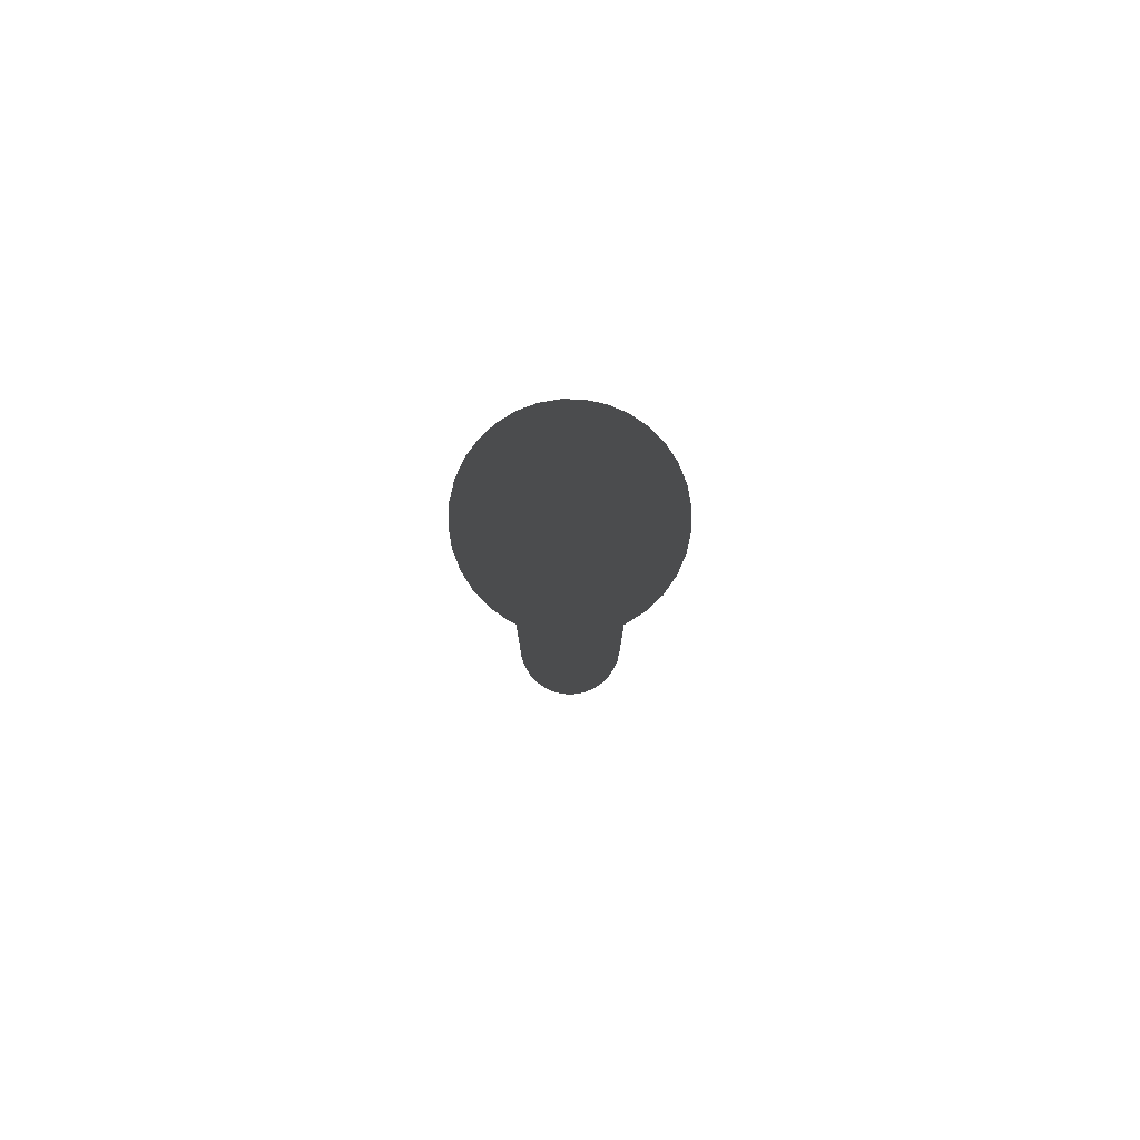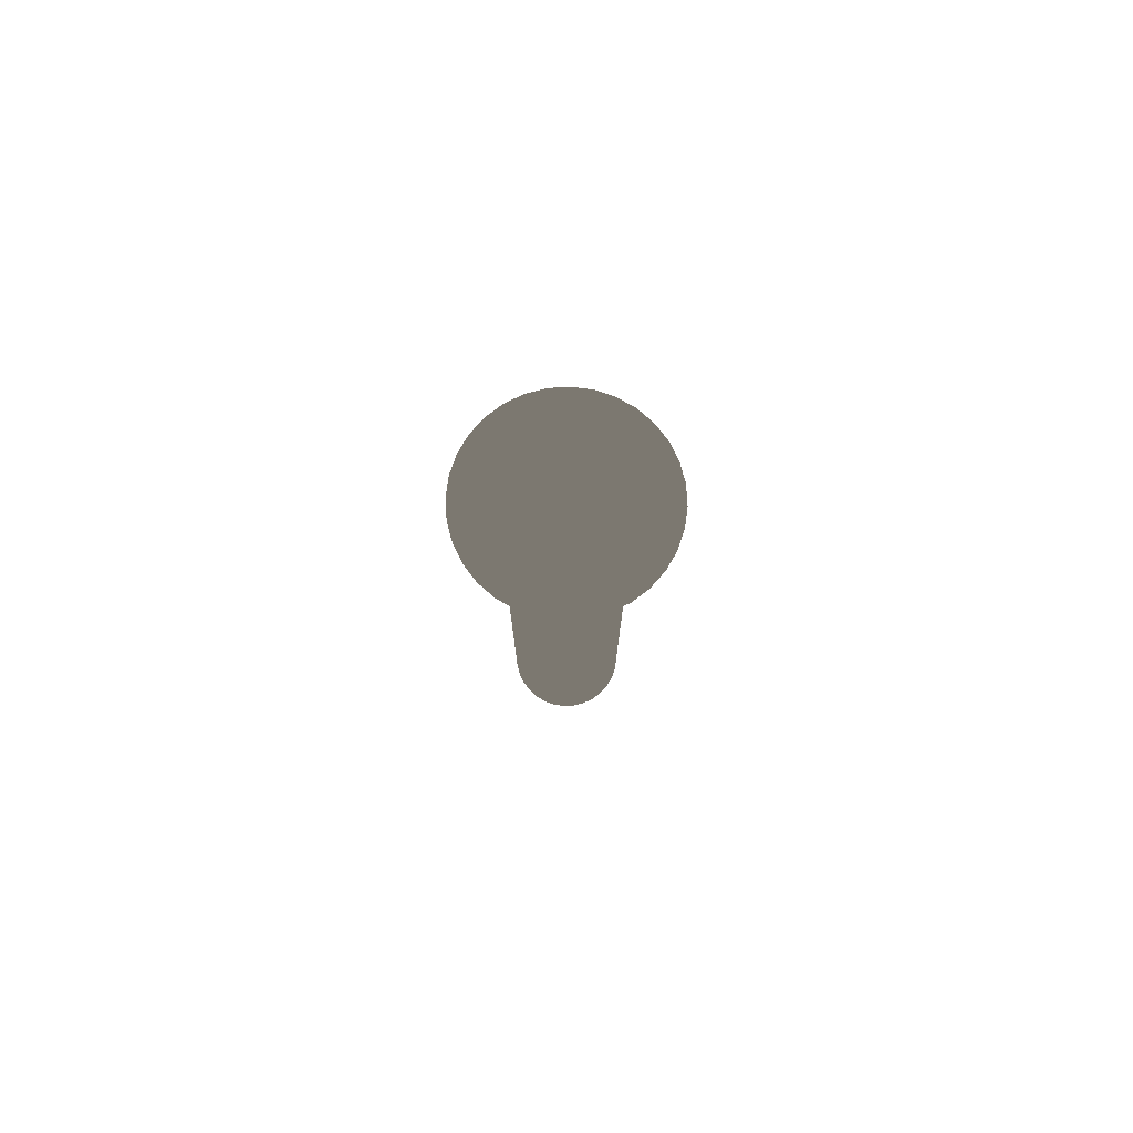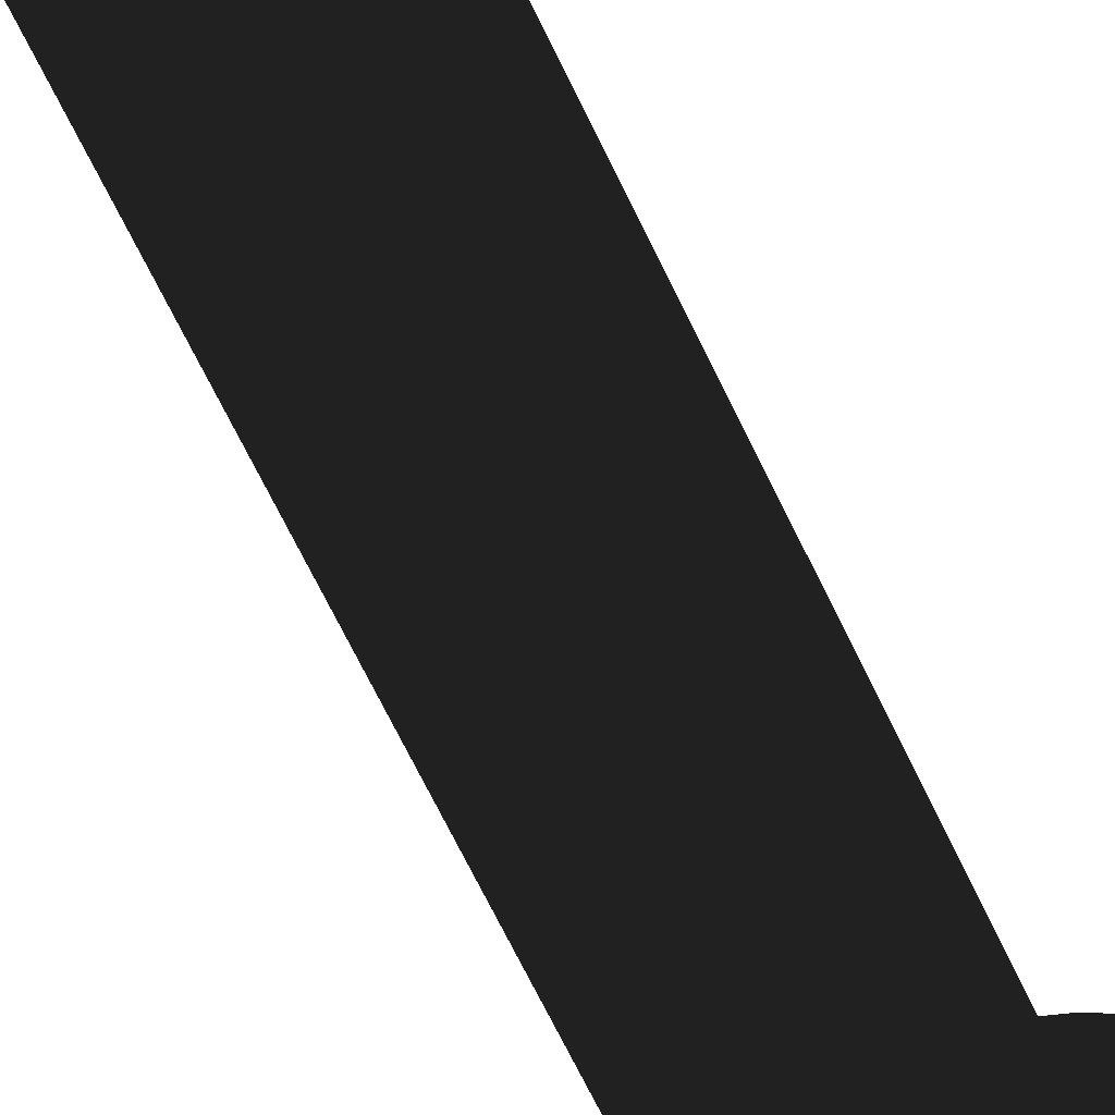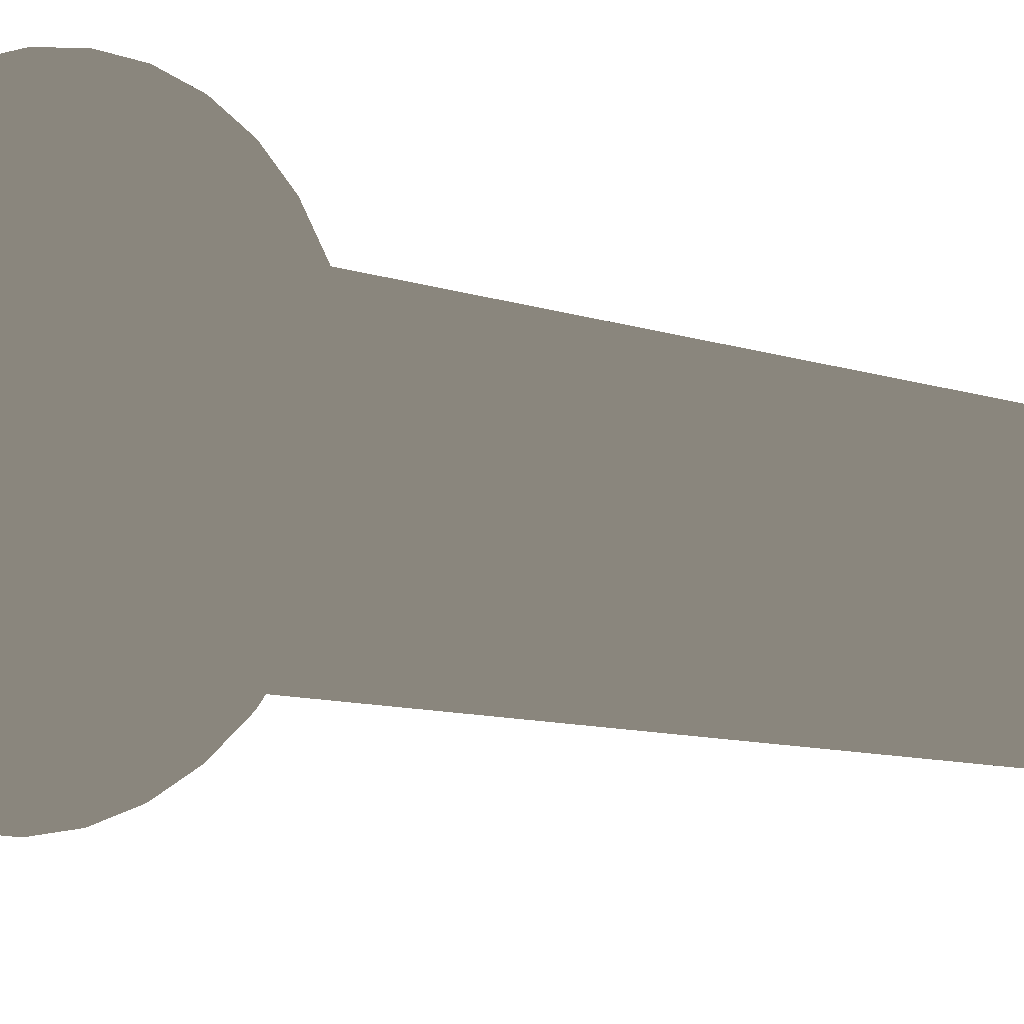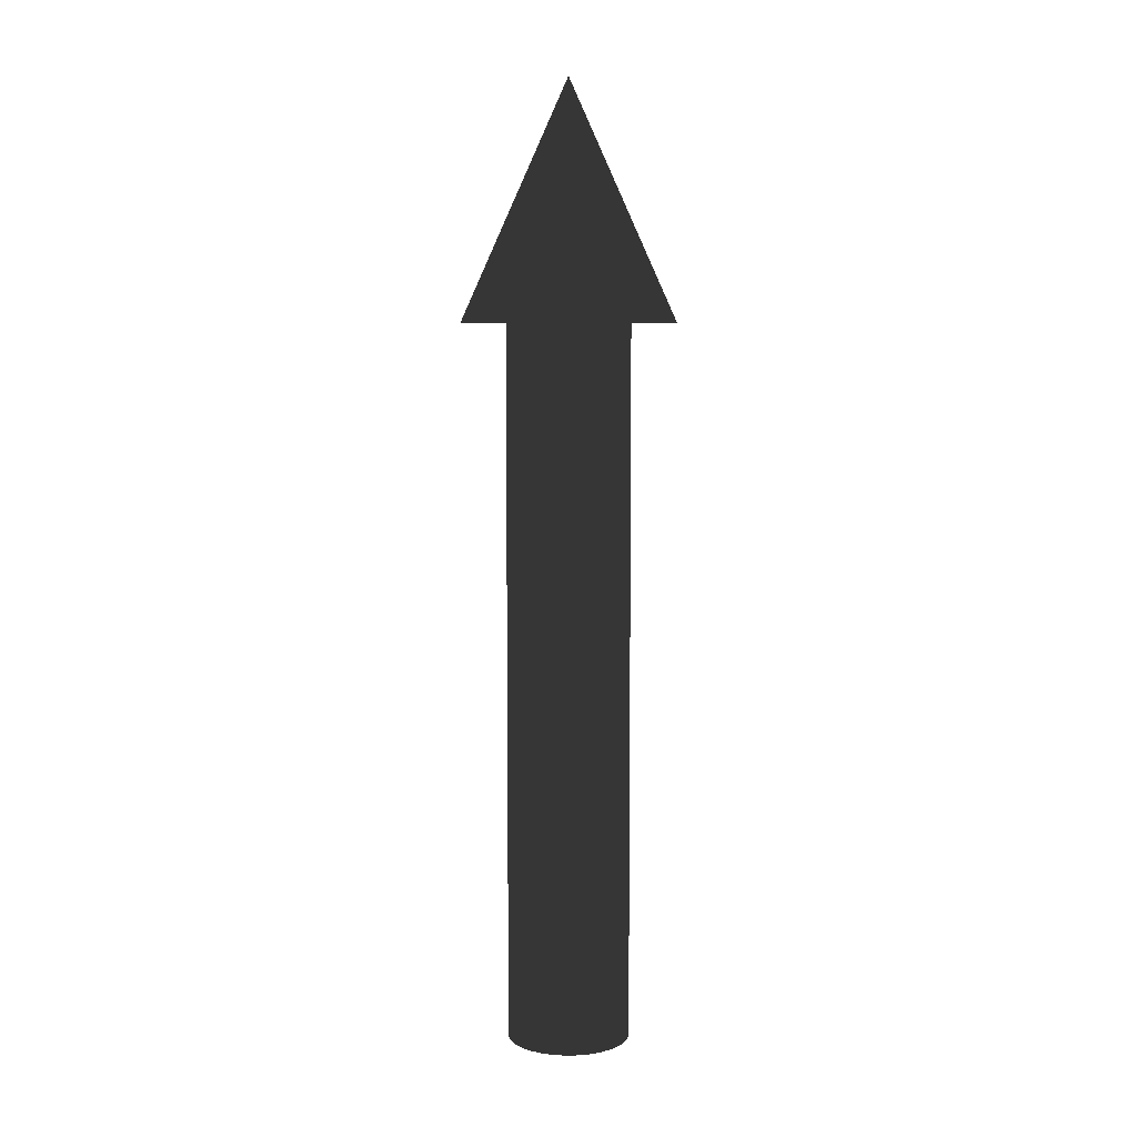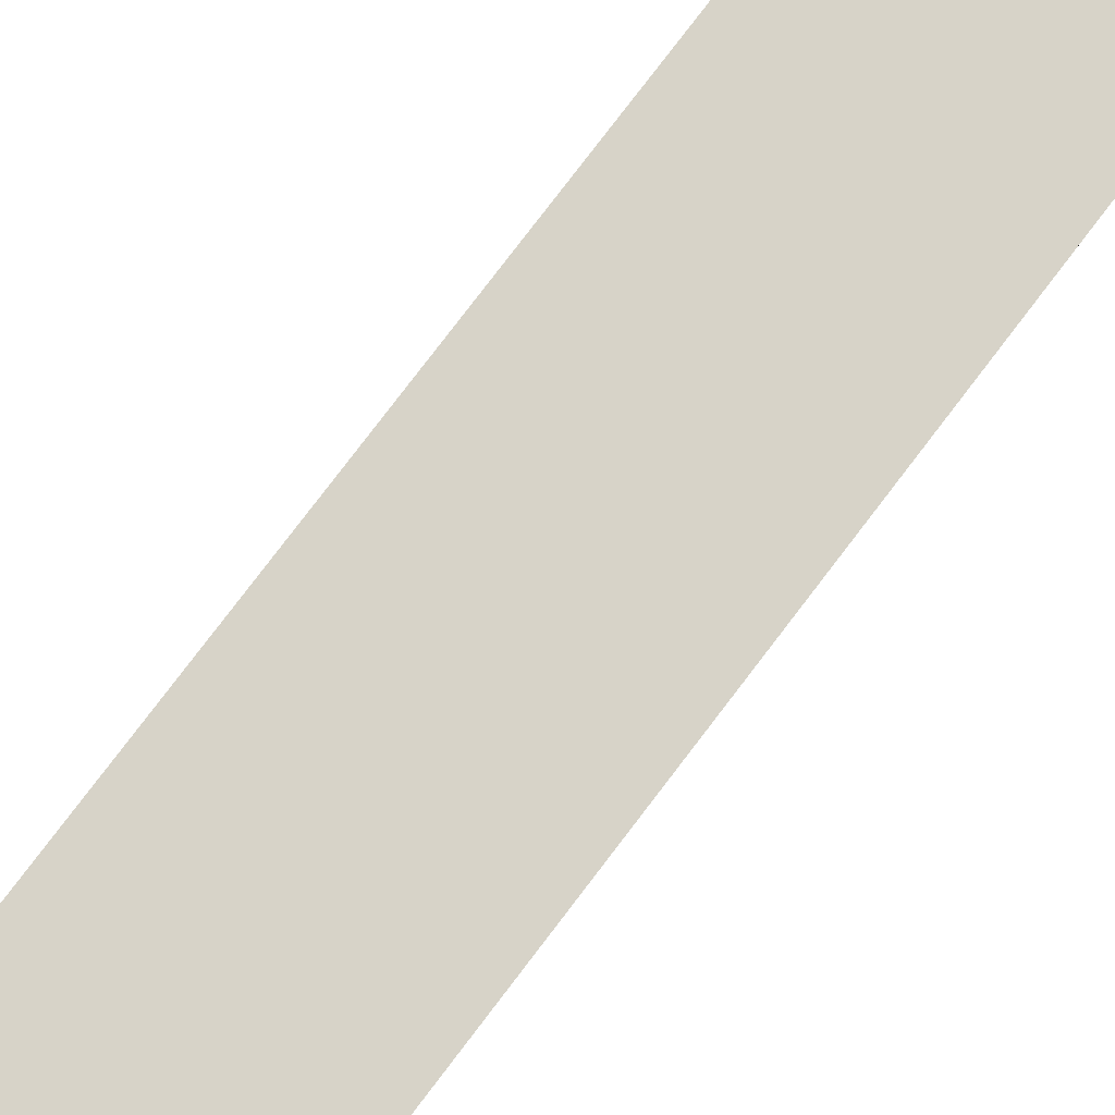
<metadata>
{"format":"obj","ext":"obj","renderer":"f3d","projection":"perspective","resolution":1024,"background":"white","views":[{"elev":78.9,"azim":-60.5,"up":"+Y"},{"elev":76.5,"azim":-178.1,"up":"+Y"},{"elev":-63.6,"azim":24.9,"up":"+Z"},{"elev":-5.4,"azim":-147.5,"up":"+Z"},{"elev":6.7,"azim":104.1,"up":"+Y"},{"elev":76.8,"azim":-142.9,"up":"+Z"}]}
</metadata>
<code>
v 0 0.9866 0
v 0 0.5 -0.2184
v -0.04261 0.5 -0.2142
v -0.08358 0.5 -0.2018
v -0.1213 0.5 -0.1816
v -0.1544 0.5 -0.1544
v -0.1816 0.5 -0.1213
v -0.2018 0.5 -0.08358
v -0.2142 0.5 -0.04261
v -0.2184 0.5 -0
v -0.2142 0.5 0.04261
v -0.2018 0.5 0.08358
v -0.1816 0.5 0.1213
v -0.1544 0.5 0.1544
v -0.1213 0.5 0.1816
v -0.08358 0.5 0.2018
v -0.04261 0.5 0.2142
v 0 0.5 0.2184
v 0.04261 0.5 0.2142
v 0.08358 0.5 0.2018
v 0.1213 0.5 0.1816
v 0.1544 0.5 0.1544
v 0.1816 0.5 0.1213
v 0.2018 0.5 0.08358
v 0.2142 0.5 0.04261
v 0.2184 0.5 -0
v 0.2142 0.5 -0.04261
v 0.2018 0.5 -0.08358
v 0.1816 0.5 -0.1213
v 0.1544 0.5 -0.1544
v 0.1213 0.5 -0.1816
v 0.08358 0.5 -0.2018
v 0.04261 0.5 -0.2142
v 0 0 0
v 0 0 0
v -0 0.5 -0.1264
v -0.02466 0.5 -0.124
v -0.04838 0.5 -0.1168
v -0.07024 0.5 -0.1051
v -0.08939 0.5 -0.08939
v -0.1051 0.5 -0.07024
v -0.1168 0.5 -0.04838
v -0.124 0.5 -0.02466
v -0.1264 0.5 -0
v -0.124 0.5 0.02466
v -0.1168 0.5 0.04838
v -0.1051 0.5 0.07024
v -0.08939 0.5 0.08939
v -0.07024 0.5 0.1051
v -0.04838 0.5 0.1168
v -0.02466 0.5 0.124
v 0 0.5 0.1264
v 0.02466 0.5 0.124
v 0.04838 0.5 0.1168
v 0.07024 0.5 0.1051
v 0.08939 0.5 0.08939
v 0.1051 0.5 0.07024
v 0.1168 0.5 0.04838
v 0.124 0.5 0.02466
v 0.1264 0.5 -0
v 0.124 0.5 -0.02466
v 0.1168 0.5 -0.04838
v 0.1051 0.5 -0.07024
v 0.08939 0.5 -0.08939
v 0.07024 0.5 -0.1051
v 0.04838 0.5 -0.1168
v 0.02466 0.5 -0.124
v 0.1264 -0.9831 -0
v 0.124 -0.9831 0.02466
v -0.04838 -0.9831 -0.1168
v -0.02466 -0.9831 -0.124
v -0.07024 -0.9831 0.1051
v -0.08939 -0.9831 0.08939
v 0.1168 -0.9831 0.04838
v 0.1051 -0.9831 0.07024
v -0.1051 -0.9831 0.07024
v -0.1168 -0.9831 0.04838
v 0.02466 -0.9831 -0.124
v 0.04838 -0.9831 -0.1168
v 0.08939 -0.9831 0.08939
v 0.07024 -0.9831 0.1051
v -0.124 -0.9831 0.02466
v -0.1264 -0.9831 -0
v 0.07024 -0.9831 -0.1051
v 0.08939 -0.9831 -0.08939
v 0.04838 -0.9831 0.1168
v 0.02466 -0.9831 0.124
v -0.124 -0.9831 -0.02466
v -0.1168 -0.9831 -0.04838
v 0.1051 -0.9831 -0.07024
v 0.1168 -0.9831 -0.04838
v -0.1051 -0.9831 -0.07024
v -0.08939 -0.9831 -0.08939
v 0 -0.9831 0.1264
v -0.02466 -0.9831 0.124
v 0.124 -0.9831 -0.02466
v -0.07024 -0.9831 -0.1051
v -0.04838 -0.9831 0.1168
v -0 -0.9831 -0.1264
f 1 2 3
f 1 3 4
f 1 4 5
f 1 5 6
f 1 6 7
f 1 7 8
f 1 8 9
f 1 9 10
f 1 10 11
f 1 11 12
f 1 12 13
f 1 13 14
f 1 14 15
f 1 15 16
f 1 16 17
f 1 17 18
f 1 18 19
f 1 19 20
f 1 20 21
f 1 21 22
f 1 22 23
f 1 23 24
f 1 24 25
f 1 25 26
f 1 26 27
f 1 27 28
f 1 28 29
f 1 29 30
f 1 30 31
f 1 31 32
f 1 32 33
f 1 33 2
f 24 23 58
f 13 12 47
f 2 33 36
f 23 22 57
f 12 11 46
f 33 32 67
f 22 21 56
f 11 10 45
f 32 31 66
f 21 20 55
f 10 9 44
f 31 30 65
f 20 19 54
f 9 8 43
f 30 29 64
f 19 18 53
f 3 2 37
f 8 7 42
f 29 28 63
f 7 6 41
f 18 17 52
f 28 27 62
f 6 5 40
f 17 16 51
f 27 26 61
f 5 4 39
f 16 15 50
f 26 25 60
f 4 3 38
f 15 14 49
f 25 24 59
f 14 13 48
f 81 86 80
f 51 50 95
f 52 51 94
f 40 39 93
f 41 40 92
f 62 61 91
f 63 62 90
f 42 41 89
f 43 42 88
f 53 52 87
f 54 53 86
f 64 63 85
f 65 64 84
f 44 43 83
f 45 44 82
f 55 54 81
f 56 55 80
f 66 65 79
f 67 66 78
f 36 67 99
f 46 45 77
f 47 46 76
f 57 56 75
f 58 57 74
f 48 47 73
f 49 48 72
f 50 49 98
f 37 36 71
f 38 37 70
f 39 38 97
f 59 58 69
f 60 59 68
f 61 60 96
f 23 57 58
f 12 46 47
f 33 67 36
f 22 56 57
f 11 45 46
f 32 66 67
f 21 55 56
f 10 44 45
f 31 65 66
f 20 54 55
f 9 43 44
f 30 64 65
f 19 53 54
f 8 42 43
f 29 63 64
f 18 52 53
f 2 36 37
f 7 41 42
f 28 62 63
f 6 40 41
f 17 51 52
f 27 61 62
f 5 39 40
f 16 50 51
f 26 60 61
f 4 38 39
f 15 49 50
f 25 59 60
f 3 37 38
f 14 48 49
f 24 58 59
f 13 47 48
f 86 87 80
f 87 94 80
f 94 95 80
f 95 98 80
f 98 72 80
f 72 73 80
f 73 76 80
f 76 77 80
f 77 82 80
f 82 83 80
f 83 88 80
f 88 89 80
f 89 92 93
f 80 89 93
f 75 80 93
f 74 75 93
f 69 74 93
f 71 97 70
f 71 93 97
f 99 93 71
f 78 93 99
f 79 93 78
f 85 79 84
f 85 93 79
f 91 85 90
f 91 93 85
f 96 68 91
f 68 69 93
f 91 68 93
f 50 98 95
f 51 95 94
f 39 97 93
f 40 93 92
f 61 96 91
f 62 91 90
f 41 92 89
f 42 89 88
f 52 94 87
f 53 87 86
f 63 90 85
f 64 85 84
f 43 88 83
f 44 83 82
f 54 86 81
f 55 81 80
f 65 84 79
f 66 79 78
f 67 78 99
f 45 82 77
f 46 77 76
f 56 80 75
f 57 75 74
f 47 76 73
f 48 73 72
f 49 72 98
f 36 99 71
f 37 71 70
f 38 70 97
f 58 74 69
f 59 69 68
f 60 68 96

</code>
